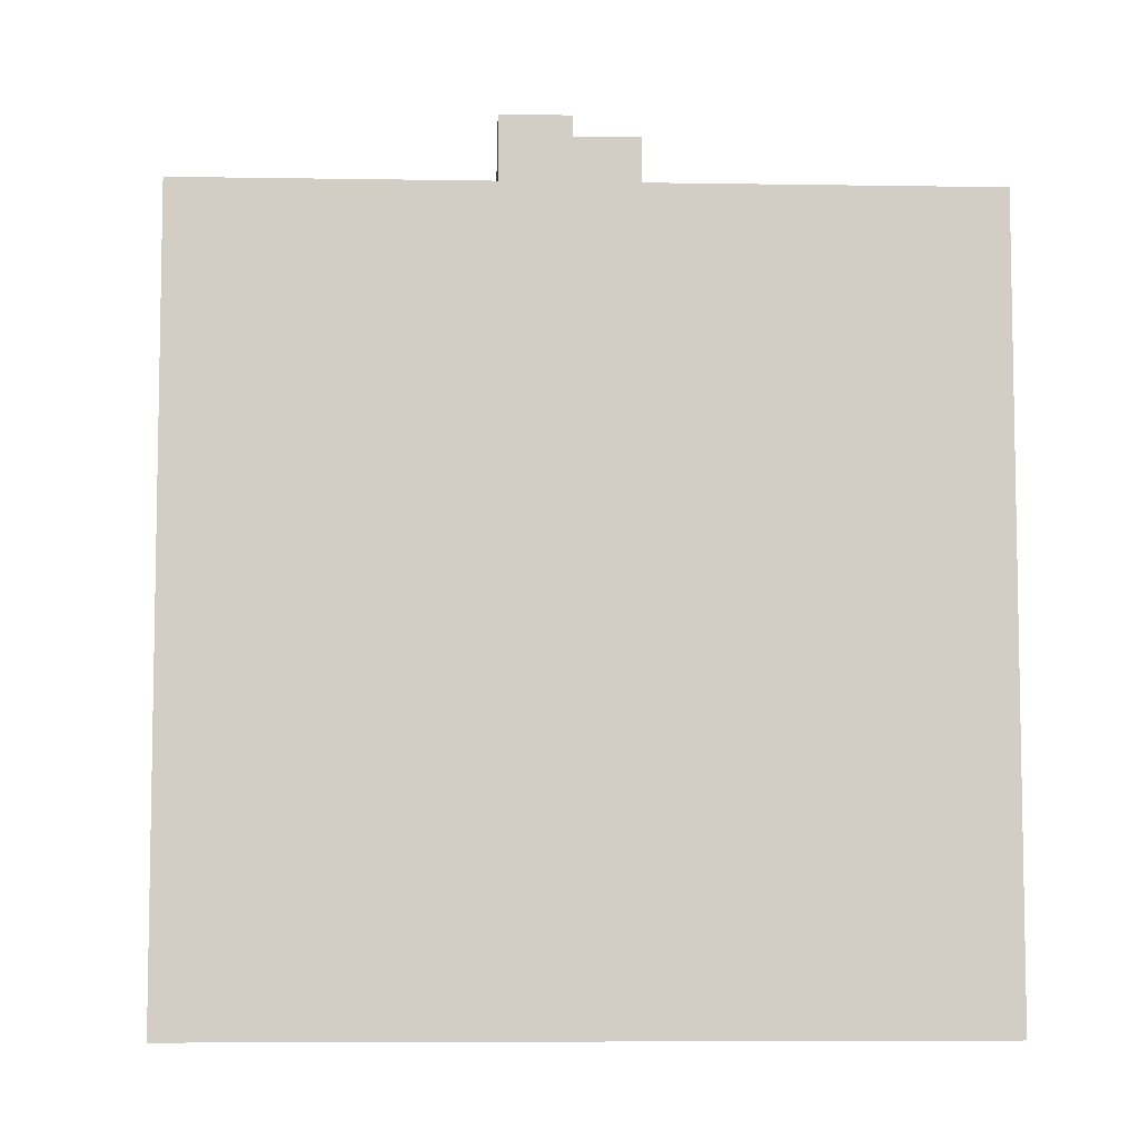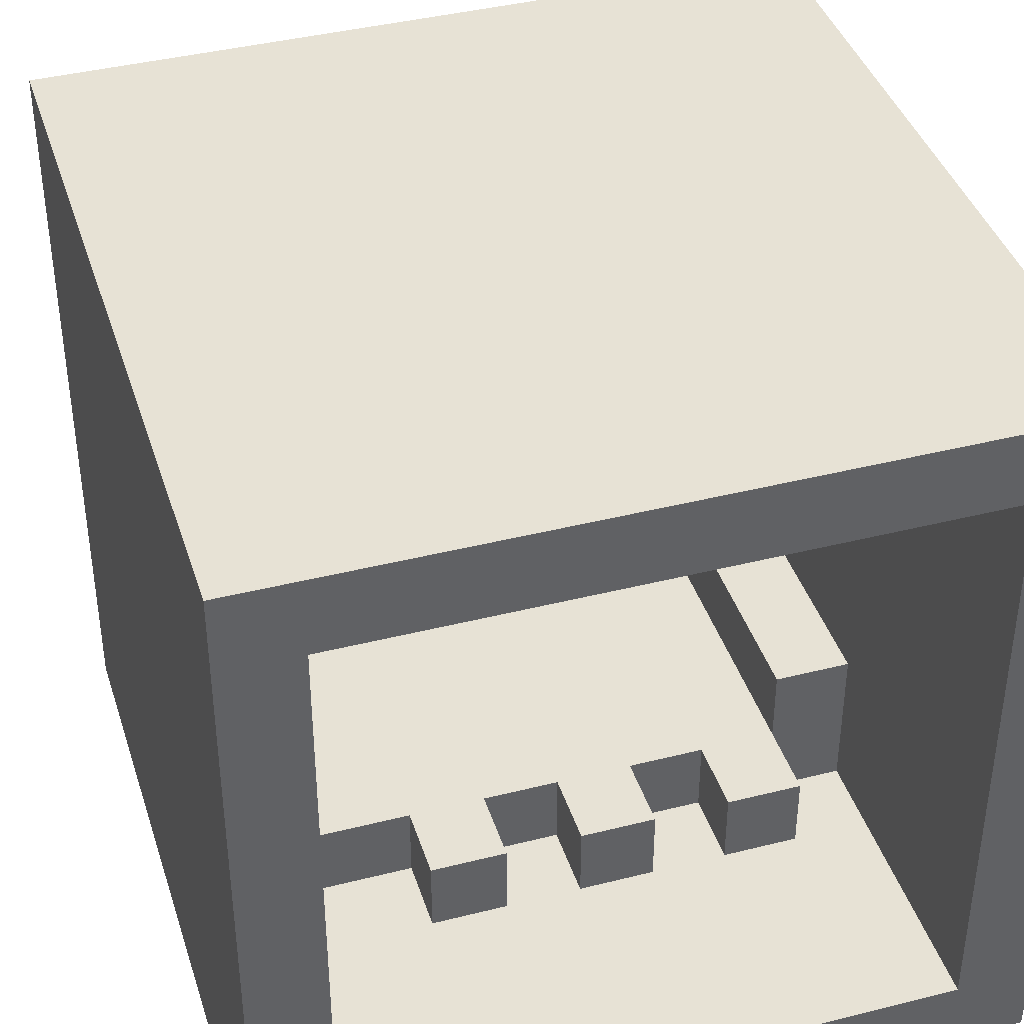
<metadata>
{"format":"obj","ext":"obj","renderer":"f3d","projection":"perspective","resolution":1024,"background":"white","views":[{"elev":-6.9,"azim":-2.7,"up":"+Y"},{"elev":40.4,"azim":-17.2,"up":"+Z"}]}
</metadata>
<code>
o
v -0.5 0 0.5
v -0.5 0 0.4
v -0.5 0 0.2
v -0.5 0 0.1
v -0.5 0 -0.1
v -0.5 0 -0.2
v -0.5 0 -0.4
v -0.5 0 -0.5
v -0.5 1 0.5
v -0.5 1 0.4
v -0.5 1 0.2
v -0.5 1 0.1
v -0.5 1 -0.1
v -0.5 1 -0.2
v -0.5 1 -0.4
v -0.5 1 -0.5
v -0.2 0.3 -0.3
v -0.2 0.3 -0.4
v -0.2 0.4 -0.3
v -0.2 0.4 -0.4
v -0.1 1 0.1
v -0.1 1 -0.1
v -0.1 1.1 0
v -0.1 1.1 -0.1
v -0.1 1.2 0.1
v -0.1 1.2 0
v 0 0.3 -0.3
v 0 0.3 -0.4
v 0 0.4 -0.3
v 0 0.4 -0.4
v 0 1.1 0
v 0 1.1 -0.1
v 0 1.2 0
v 0 1.2 -0.1
v 0.2 0.3 -0.3
v 0.2 0.3 -0.4
v 0.2 0.4 -0.3
v 0.2 0.4 -0.4
v 0.3 0.4 -0.2
v 0.3 0.4 -0.3
v 0.3 0.6 -0.3
v 0.3 0.8 -0.3
v 0.3 0.9 -0.2
v 0.3 0.9 -0.3
v 0.4 0 0.4
v 0.4 0 0.2
v 0.4 0 0.1
v 0.4 0 -0.1
v 0.4 0 -0.2
v 0.4 0 -0.4
v 0.4 0.3 -0.4
v 0.4 0.4 -0.2
v 0.4 0.4 -0.4
v 0.4 0.9 0.4
v 0.4 0.9 0.3
v 0.4 0.9 0.2
v 0.4 0.9 0.1
v 0.4 0.9 0
v 0.4 0.9 -0.1
v 0.4 0.9 -0.2
v -0.4 0 0.4
v -0.4 0 0.2
v -0.4 0 0.1
v -0.4 0 -0.1
v -0.4 0 -0.2
v -0.4 0 -0.4
v -0.4 0.3 -0.4
v -0.4 0.4 -0.3
v -0.4 0.4 -0.4
v -0.4 0.6 -0.3
v -0.4 0.8 -0.3
v -0.4 0.9 0.4
v -0.4 0.9 0.3
v -0.4 0.9 0.2
v -0.4 0.9 0.1
v -0.4 0.9 -0.1
v -0.4 0.9 -0.2
v -0.4 0.9 -0.3
v -0.1 0.3 -0.3
v -0.1 0.3 -0.4
v -0.1 0.4 -0.3
v -0.1 0.4 -0.4
v 0 1.1 0.1
v 0 1.1 0
v 0 1.2 0.1
v 0 1.2 0
v 0.1 0.3 -0.3
v 0.1 0.3 -0.4
v 0.1 0.4 -0.3
v 0.1 0.4 -0.4
v 0.1 1 0.1
v 0.1 1 -0.1
v 0.1 1.1 0.1
v 0.1 1.1 0
v 0.1 1.2 0
v 0.1 1.2 -0.1
v 0.3 0.3 -0.3
v 0.3 0.3 -0.4
v 0.3 0.4 -0.3
v 0.3 0.4 -0.4
v 0.5 0 0.5
v 0.5 0 0.4
v 0.5 0 0.2
v 0.5 0 0.1
v 0.5 0 -0.1
v 0.5 0 -0.2
v 0.5 0 -0.4
v 0.5 0 -0.5
v 0.5 1 0.5
v 0.5 1 0.4
v 0.5 1 0.2
v 0.5 1 0.1
v 0.5 1 -0.1
v 0.5 1 -0.2
v 0.5 1 -0.4
v 0.5 1 -0.5
v -0.5 0 0.5
v -0.5 1 0.5
v -0.4 0 0.5
v -0.4 1 0.5
v -0.2 0 0.5
v -0.2 1 0.5
v -0.1 0 0.5
v -0.1 1 0.5
v 0.1 0 0.5
v 0.1 1 0.5
v 0.2 0 0.5
v 0.2 1 0.5
v 0.4 0 0.5
v 0.4 1 0.5
v 0.5 0 0.5
v 0.5 1 0.5
v -0.1 1 0.1
v -0.1 1.2 0.1
v 0 1.1 0.1
v 0 1.2 0.1
v 0.1 1 0.1
v 0.1 1.1 0.1
v 0 1.1 0
v 0 1.2 0
v 0.1 1.1 0
v 0.1 1.2 0
v 0.3 0.4 -0.2
v 0.3 0.9 -0.2
v 0.4 0.4 -0.2
v 0.4 0.9 -0.2
v -0.4 0.4 -0.3
v -0.4 0.6 -0.3
v -0.4 0.8 -0.3
v -0.4 0.9 -0.3
v -0.3 0.9 -0.3
v -0.2 0.3 -0.3
v -0.2 0.4 -0.3
v -0.2 0.7 -0.3
v -0.2 0.8 -0.3
v -0.1 0.3 -0.3
v -0.1 0.4 -0.3
v -0.1 0.6 -0.3
v -0.1 0.7 -0.3
v 0 0.3 -0.3
v 0 0.4 -0.3
v 0 0.9 -0.3
v 0.1 0.3 -0.3
v 0.1 0.4 -0.3
v 0.1 0.6 -0.3
v 0.1 0.7 -0.3
v 0.1 0.9 -0.3
v 0.2 0.3 -0.3
v 0.2 0.4 -0.3
v 0.2 0.7 -0.3
v 0.2 0.8 -0.3
v 0.3 0.3 -0.3
v 0.3 0.4 -0.3
v 0.3 0.6 -0.3
v 0.3 0.8 -0.3
v 0.3 0.9 -0.3
v -0.4 0 -0.4
v -0.4 0.3 -0.4
v -0.4 0.4 -0.4
v -0.3 0.2 -0.4
v -0.3 0.3 -0.4
v -0.2 0 -0.4
v -0.2 0.2 -0.4
v -0.2 0.3 -0.4
v -0.2 0.4 -0.4
v -0.1 0 -0.4
v -0.1 0.2 -0.4
v -0.1 0.3 -0.4
v -0.1 0.4 -0.4
v 0 0.3 -0.4
v 0 0.4 -0.4
v 0.1 0 -0.4
v 0.1 0.2 -0.4
v 0.1 0.3 -0.4
v 0.1 0.4 -0.4
v 0.2 0 -0.4
v 0.2 0.2 -0.4
v 0.2 0.3 -0.4
v 0.2 0.4 -0.4
v 0.3 0.2 -0.4
v 0.3 0.3 -0.4
v 0.3 0.4 -0.4
v 0.4 0 -0.4
v 0.4 0.3 -0.4
v 0.4 0.4 -0.4
v -0.4 0 0.4
v -0.4 0.9 0.4
v -0.3 0.9 0.4
v -0.2 0 0.4
v -0.2 0.9 0.4
v -0.1 0 0.4
v -0.1 0.9 0.4
v 0.1 0 0.4
v 0.1 0.9 0.4
v 0.2 0 0.4
v 0.2 0.9 0.4
v 0.3 0.9 0.4
v 0.4 0 0.4
v 0.4 0.9 0.4
v -0.1 1.1 0
v -0.1 1.2 0
v 0 1.1 0
v 0 1.2 0
v -0.1 1 -0.1
v -0.1 1.1 -0.1
v 0 1.1 -0.1
v 0 1.2 -0.1
v 0.1 1 -0.1
v 0.1 1.2 -0.1
v -0.5 0 -0.5
v -0.5 1 -0.5
v -0.4 0 -0.5
v -0.4 0.3 -0.5
v -0.4 0.4 -0.5
v -0.4 0.6 -0.5
v -0.4 0.8 -0.5
v -0.4 1 -0.5
v -0.3 0.2 -0.5
v -0.3 0.3 -0.5
v -0.2 0 -0.5
v -0.2 0.2 -0.5
v -0.2 0.3 -0.5
v -0.2 0.4 -0.5
v -0.2 0.6 -0.5
v -0.2 0.7 -0.5
v -0.2 0.8 -0.5
v -0.2 1 -0.5
v -0.1 0 -0.5
v -0.1 0.2 -0.5
v -0.1 0.3 -0.5
v -0.1 0.4 -0.5
v -0.1 0.6 -0.5
v -0.1 0.7 -0.5
v -0.1 1 -0.5
v 0 0.3 -0.5
v 0 0.4 -0.5
v 0.1 0 -0.5
v 0.1 0.2 -0.5
v 0.1 0.3 -0.5
v 0.1 0.4 -0.5
v 0.1 0.6 -0.5
v 0.1 0.7 -0.5
v 0.1 1 -0.5
v 0.2 0 -0.5
v 0.2 0.2 -0.5
v 0.2 0.3 -0.5
v 0.2 0.4 -0.5
v 0.2 0.6 -0.5
v 0.2 0.7 -0.5
v 0.2 0.8 -0.5
v 0.2 1 -0.5
v 0.3 0.2 -0.5
v 0.3 0.3 -0.5
v 0.3 0.4 -0.5
v 0.4 0 -0.5
v 0.4 0.3 -0.5
v 0.4 0.4 -0.5
v 0.4 0.6 -0.5
v 0.4 0.8 -0.5
v 0.4 1 -0.5
v 0.5 0 -0.5
v 0.5 1 -0.5
v -0.5 0 0.5
v -0.4 0 0.5
v -0.2 0 0.5
v -0.1 0 0.5
v 0.1 0 0.5
v 0.2 0 0.5
v 0.4 0 0.5
v 0.5 0 0.5
v -0.5 0 0.4
v -0.4 0 0.4
v -0.2 0 0.4
v -0.1 0 0.4
v 0.1 0 0.4
v 0.2 0 0.4
v 0.4 0 0.4
v 0.5 0 0.4
v -0.5 0 0.2
v -0.4 0 0.2
v 0.4 0 0.2
v 0.5 0 0.2
v -0.5 0 0.1
v -0.4 0 0.1
v 0.4 0 0.1
v 0.5 0 0.1
v -0.5 0 -0.1
v -0.4 0 -0.1
v 0.4 0 -0.1
v 0.5 0 -0.1
v -0.5 0 -0.2
v -0.4 0 -0.2
v 0.4 0 -0.2
v 0.5 0 -0.2
v -0.5 0 -0.4
v -0.4 0 -0.4
v -0.2 0 -0.4
v -0.1 0 -0.4
v 0.1 0 -0.4
v 0.2 0 -0.4
v 0.4 0 -0.4
v 0.5 0 -0.4
v -0.5 0 -0.5
v -0.4 0 -0.5
v -0.2 0 -0.5
v -0.1 0 -0.5
v 0.1 0 -0.5
v 0.2 0 -0.5
v 0.4 0 -0.5
v 0.5 0 -0.5
v -0.2 0.3 -0.3
v -0.1 0.3 -0.3
v 0 0.3 -0.3
v 0.1 0.3 -0.3
v 0.2 0.3 -0.3
v 0.3 0.3 -0.3
v -0.2 0.3 -0.4
v -0.1 0.3 -0.4
v 0 0.3 -0.4
v 0.1 0.3 -0.4
v 0.2 0.3 -0.4
v 0.3 0.3 -0.4
v 0.3 0.4 -0.2
v 0.4 0.4 -0.2
v -0.4 0.4 -0.3
v -0.2 0.4 -0.3
v -0.1 0.4 -0.3
v 0 0.4 -0.3
v 0.1 0.4 -0.3
v 0.2 0.4 -0.3
v 0.3 0.4 -0.3
v -0.4 0.4 -0.4
v -0.2 0.4 -0.4
v -0.1 0.4 -0.4
v 0 0.4 -0.4
v 0.1 0.4 -0.4
v 0.2 0.4 -0.4
v 0.3 0.4 -0.4
v 0.4 0.4 -0.4
v -0.4 0.9 0.4
v -0.3 0.9 0.4
v -0.2 0.9 0.4
v -0.1 0.9 0.4
v 0.1 0.9 0.4
v 0.2 0.9 0.4
v 0.3 0.9 0.4
v 0.4 0.9 0.4
v -0.4 0.9 0.3
v -0.3 0.9 0.3
v -0.2 0.9 0.3
v 0 0.9 0.3
v 0.1 0.9 0.3
v 0.2 0.9 0.3
v 0.3 0.9 0.3
v 0.4 0.9 0.3
v -0.4 0.9 0.2
v -0.3 0.9 0.2
v -0.2 0.9 0.2
v -0.1 0.9 0.2
v 0 0.9 0.2
v 0.1 0.9 0.2
v 0.2 0.9 0.2
v 0.3 0.9 0.2
v 0.4 0.9 0.2
v -0.4 0.9 0.1
v -0.2 0.9 0.1
v -0.1 0.9 0.1
v 0 0.9 0.1
v 0.1 0.9 0.1
v 0.2 0.9 0.1
v 0.3 0.9 0.1
v 0.4 0.9 0.1
v -0.3 0.9 0
v -0.2 0.9 0
v -0.1 0.9 0
v 0 0.9 0
v 0.2 0.9 0
v 0.3 0.9 0
v 0.4 0.9 0
v -0.4 0.9 -0.1
v -0.3 0.9 -0.1
v -0.2 0.9 -0.1
v -0.1 0.9 -0.1
v 0.1 0.9 -0.1
v 0.2 0.9 -0.1
v 0.3 0.9 -0.1
v 0.4 0.9 -0.1
v -0.4 0.9 -0.2
v -0.3 0.9 -0.2
v -0.2 0.9 -0.2
v -0.1 0.9 -0.2
v 0 0.9 -0.2
v 0.1 0.9 -0.2
v 0.2 0.9 -0.2
v 0.3 0.9 -0.2
v 0.4 0.9 -0.2
v -0.4 0.9 -0.3
v -0.3 0.9 -0.3
v 0 0.9 -0.3
v 0.1 0.9 -0.3
v 0.3 0.9 -0.3
v -0.5 1 0.5
v -0.4 1 0.5
v -0.2 1 0.5
v -0.1 1 0.5
v 0.1 1 0.5
v 0.2 1 0.5
v 0.4 1 0.5
v 0.5 1 0.5
v -0.5 1 0.4
v -0.4 1 0.4
v -0.3 1 0.4
v 0.3 1 0.4
v 0.4 1 0.4
v 0.5 1 0.4
v -0.4 1 0.3
v -0.3 1 0.3
v -0.2 1 0.3
v 0 1 0.3
v 0.1 1 0.3
v 0.2 1 0.3
v 0.3 1 0.3
v 0.4 1 0.3
v -0.5 1 0.2
v -0.3 1 0.2
v -0.2 1 0.2
v -0.1 1 0.2
v 0 1 0.2
v 0.1 1 0.2
v 0.2 1 0.2
v 0.3 1 0.2
v 0.5 1 0.2
v -0.5 1 0.1
v -0.2 1 0.1
v -0.1 1 0.1
v 0.1 1 0.1
v 0.2 1 0.1
v 0.3 1 0.1
v 0.5 1 0.1
v -0.3 1 0
v -0.2 1 0
v 0.2 1 0
v 0.3 1 0
v 0.4 1 0
v -0.5 1 -0.1
v -0.3 1 -0.1
v -0.2 1 -0.1
v -0.1 1 -0.1
v 0.1 1 -0.1
v 0.2 1 -0.1
v 0.3 1 -0.1
v 0.4 1 -0.1
v 0.5 1 -0.1
v -0.5 1 -0.2
v -0.3 1 -0.2
v -0.2 1 -0.2
v -0.1 1 -0.2
v 0 1 -0.2
v 0.1 1 -0.2
v 0.2 1 -0.2
v 0.3 1 -0.2
v 0.5 1 -0.2
v -0.4 1 -0.3
v -0.3 1 -0.3
v -0.2 1 -0.3
v -0.1 1 -0.3
v 0 1 -0.3
v 0.1 1 -0.3
v 0.2 1 -0.3
v 0.3 1 -0.3
v 0.4 1 -0.3
v -0.5 1 -0.4
v -0.4 1 -0.4
v -0.3 1 -0.4
v 0 1 -0.4
v 0.1 1 -0.4
v 0.3 1 -0.4
v 0.4 1 -0.4
v 0.5 1 -0.4
v -0.5 1 -0.5
v -0.4 1 -0.5
v -0.2 1 -0.5
v -0.1 1 -0.5
v 0.1 1 -0.5
v 0.2 1 -0.5
v 0.4 1 -0.5
v 0.5 1 -0.5
v 0 1.1 0.1
v 0.1 1.1 0.1
v -0.1 1.1 0
v 0 1.1 0
v 0.1 1.1 0
v -0.1 1.1 -0.1
v 0 1.1 -0.1
v -0.1 1.2 0.1
v 0 1.2 0.1
v -0.1 1.2 0
v 0 1.2 0
v 0.1 1.2 0
v 0 1.2 -0.1
v 0.1 1.2 -0.1
f 9 2 1
f 10 3 2
f 10 2 9
f 11 4 3
f 11 3 10
f 12 5 4
f 12 4 11
f 13 6 5
f 13 5 12
f 14 7 6
f 14 6 13
f 15 8 7
f 15 7 14
f 16 8 15
f 19 18 17
f 20 18 19
f 23 22 21
f 24 22 23
f 25 23 21
f 26 23 25
f 29 28 27
f 30 28 29
f 33 32 31
f 34 32 33
f 37 36 35
f 38 36 37
f 41 40 39
f 42 41 39
f 43 42 39
f 44 42 43
f 51 50 49
f 52 49 48
f 52 51 49
f 53 51 52
f 54 46 45
f 55 46 54
f 56 47 46
f 56 46 55
f 57 48 47
f 57 47 56
f 58 48 57
f 59 52 48
f 59 48 58
f 60 52 59
f 65 66 67
f 65 67 68
f 68 67 69
f 65 68 70
f 65 70 71
f 61 62 72
f 72 62 73
f 62 63 74
f 73 62 74
f 63 64 75
f 74 63 75
f 64 65 76
f 75 64 76
f 65 71 77
f 76 65 77
f 77 71 78
f 79 80 81
f 81 80 82
f 83 84 85
f 85 84 86
f 87 88 89
f 89 88 90
f 91 92 93
f 93 92 94
f 94 92 95
f 95 92 96
f 97 98 99
f 99 98 100
f 101 102 109
f 102 103 110
f 109 102 110
f 103 104 111
f 110 103 111
f 104 105 112
f 111 104 112
f 105 106 113
f 112 105 113
f 106 107 114
f 113 106 114
f 107 108 115
f 114 107 115
f 115 108 116
f 119 118 117
f 120 118 119
f 121 120 119
f 122 120 121
f 123 122 121
f 124 122 123
f 125 124 123
f 126 124 125
f 127 126 125
f 128 126 127
f 129 128 127
f 130 128 129
f 131 130 129
f 132 130 131
f 135 134 133
f 136 134 135
f 137 135 133
f 138 135 137
f 141 140 139
f 142 140 141
f 145 144 143
f 146 144 145
f 151 150 149
f 153 148 147
f 154 149 148
f 155 151 149
f 155 149 154
f 156 153 152
f 157 148 153
f 157 153 156
f 158 154 148
f 158 148 157
f 159 155 154
f 159 154 158
f 161 158 157
f 161 159 158
f 162 151 155
f 162 155 159
f 162 159 161
f 163 161 160
f 163 162 161
f 164 162 163
f 165 162 164
f 166 162 165
f 167 162 166
f 169 165 164
f 170 167 166
f 170 166 165
f 171 167 170
f 172 169 168
f 173 165 169
f 173 169 172
f 174 170 165
f 174 165 173
f 174 171 170
f 175 167 171
f 175 171 174
f 176 167 175
f 180 178 177
f 181 179 178
f 181 178 180
f 182 180 177
f 183 181 180
f 183 180 182
f 184 179 181
f 184 181 183
f 185 179 184
f 186 183 182
f 187 184 183
f 187 183 186
f 188 184 187
f 190 188 187
f 190 189 188
f 191 189 190
f 192 187 186
f 193 190 187
f 193 187 192
f 194 190 193
f 196 193 192
f 197 195 194
f 197 193 196
f 197 194 193
f 198 195 197
f 199 195 198
f 200 197 196
f 200 198 197
f 201 198 200
f 203 200 196
f 203 201 200
f 204 202 201
f 204 201 203
f 205 202 204
f 206 207 208
f 206 208 209
f 209 208 210
f 209 210 211
f 211 210 212
f 211 212 213
f 213 212 214
f 213 214 215
f 215 214 216
f 215 216 217
f 215 217 218
f 218 217 219
f 220 221 222
f 222 221 223
f 224 225 226
f 224 226 228
f 226 227 228
f 228 227 229
f 230 231 232
f 232 231 233
f 233 231 234
f 234 231 235
f 235 231 236
f 236 231 237
f 232 233 238
f 233 234 239
f 238 233 239
f 232 238 240
f 238 239 241
f 240 238 241
f 239 234 242
f 241 239 242
f 234 235 243
f 242 234 243
f 235 236 244
f 243 235 244
f 244 236 245
f 236 237 246
f 245 236 246
f 246 237 247
f 240 241 248
f 241 242 249
f 248 241 249
f 242 243 250
f 249 242 250
f 243 244 250
f 250 244 251
f 244 245 252
f 251 244 252
f 246 247 253
f 252 245 253
f 245 246 253
f 253 247 254
f 250 251 255
f 249 250 255
f 251 252 256
f 255 251 256
f 253 254 256
f 252 253 256
f 248 249 257
f 249 255 258
f 257 249 258
f 255 256 259
f 258 255 259
f 256 254 260
f 259 256 260
f 260 254 261
f 261 254 262
f 262 254 263
f 257 258 264
f 258 259 265
f 264 258 265
f 259 260 265
f 265 260 266
f 260 261 267
f 266 260 267
f 261 262 268
f 267 261 268
f 262 263 269
f 268 262 269
f 269 263 270
f 270 263 271
f 265 266 272
f 264 265 272
f 267 268 273
f 272 266 273
f 266 267 273
f 273 268 274
f 264 272 275
f 272 273 275
f 273 274 276
f 275 273 276
f 274 268 277
f 276 274 277
f 269 270 278
f 277 268 278
f 268 269 278
f 270 271 279
f 278 270 279
f 279 271 280
f 275 276 281
f 276 277 281
f 279 280 281
f 278 279 281
f 277 278 281
f 281 280 282
f 291 284 283
f 292 285 284
f 292 284 291
f 293 286 285
f 293 285 292
f 294 287 286
f 294 286 293
f 295 288 287
f 295 287 294
f 296 289 288
f 296 288 295
f 297 290 289
f 297 289 296
f 298 290 297
f 299 292 291
f 300 292 299
f 301 298 297
f 302 298 301
f 303 300 299
f 304 300 303
f 305 302 301
f 306 302 305
f 307 304 303
f 308 304 307
f 309 306 305
f 310 306 309
f 311 308 307
f 312 308 311
f 313 310 309
f 314 310 313
f 315 312 311
f 316 312 315
f 321 314 313
f 322 314 321
f 323 316 315
f 324 317 316
f 324 316 323
f 325 318 317
f 325 317 324
f 326 319 318
f 326 318 325
f 327 320 319
f 327 319 326
f 328 321 320
f 328 320 327
f 329 322 321
f 329 321 328
f 330 322 329
f 337 332 331
f 338 332 337
f 339 334 333
f 340 334 339
f 341 336 335
f 342 336 341
f 351 344 343
f 352 346 345
f 353 346 352
f 354 348 347
f 355 348 354
f 356 350 349
f 357 350 356
f 358 344 351
f 359 344 358
f 368 361 360
f 369 362 361
f 369 361 368
f 370 363 362
f 370 362 369
f 371 364 363
f 372 365 364
f 372 364 371
f 373 366 365
f 373 365 372
f 374 367 366
f 374 366 373
f 375 367 374
f 376 369 368
f 377 370 369
f 377 369 376
f 378 363 370
f 378 370 377
f 379 371 363
f 379 363 378
f 380 373 372
f 380 371 379
f 380 372 371
f 380 374 373
f 381 374 380
f 382 374 381
f 383 375 374
f 383 374 382
f 384 375 383
f 385 377 376
f 385 378 377
f 386 379 378
f 386 378 385
f 387 380 379
f 387 379 386
f 387 381 380
f 388 381 387
f 389 382 381
f 389 381 388
f 390 384 383
f 390 382 389
f 390 383 382
f 391 384 390
f 392 384 391
f 393 386 385
f 394 387 386
f 394 386 393
f 395 388 387
f 395 387 394
f 396 389 388
f 396 388 395
f 397 390 389
f 397 391 390
f 398 392 391
f 398 391 397
f 399 392 398
f 400 393 385
f 401 395 394
f 401 393 400
f 401 394 393
f 402 395 401
f 403 396 395
f 403 395 402
f 404 389 396
f 404 396 403
f 404 397 389
f 405 398 397
f 405 397 404
f 406 399 398
f 406 398 405
f 407 399 406
f 408 402 401
f 408 401 400
f 409 402 408
f 410 403 402
f 410 402 409
f 411 404 403
f 411 403 410
f 412 404 411
f 413 405 404
f 413 404 412
f 414 407 406
f 414 405 413
f 414 406 405
f 415 407 414
f 416 407 415
f 417 409 408
f 418 412 411
f 418 409 417
f 418 410 409
f 418 411 410
f 419 413 412
f 419 412 418
f 420 415 414
f 420 413 419
f 420 414 413
f 421 415 420
f 422 423 430
f 423 424 431
f 430 423 431
f 431 424 432
f 427 428 433
f 428 429 434
f 433 428 434
f 434 429 435
f 430 431 436
f 431 432 436
f 432 424 437
f 436 432 437
f 424 425 438
f 437 424 438
f 425 426 439
f 426 427 440
f 439 426 440
f 427 433 441
f 440 427 441
f 433 434 442
f 441 433 442
f 434 435 443
f 442 434 443
f 436 437 444
f 430 436 444
f 437 438 445
f 444 437 445
f 438 425 446
f 445 438 446
f 425 439 447
f 446 425 447
f 439 440 448
f 447 439 448
f 441 442 448
f 440 441 448
f 448 442 449
f 449 442 450
f 442 443 451
f 450 442 451
f 443 435 452
f 451 443 452
f 444 445 453
f 445 446 453
f 446 447 454
f 453 446 454
f 447 448 455
f 454 447 455
f 448 449 455
f 449 450 456
f 455 449 456
f 450 451 457
f 456 450 457
f 451 452 457
f 457 452 458
f 458 452 459
f 453 454 460
f 454 455 461
f 460 454 461
f 456 457 462
f 457 458 462
f 458 459 463
f 462 458 463
f 463 459 464
f 453 460 465
f 460 461 466
f 465 460 466
f 461 455 467
f 466 461 467
f 467 455 468
f 456 462 469
f 462 463 470
f 469 462 470
f 463 464 471
f 470 463 471
f 464 459 472
f 471 464 472
f 472 459 473
f 465 466 474
f 466 467 474
f 474 467 475
f 467 468 476
f 475 467 476
f 468 469 477
f 476 468 477
f 477 469 478
f 469 470 479
f 478 469 479
f 470 471 480
f 479 470 480
f 472 473 480
f 471 472 480
f 480 473 481
f 481 473 482
f 474 475 483
f 475 476 484
f 483 475 484
f 477 478 484
f 476 477 484
f 484 478 485
f 485 478 486
f 478 479 487
f 486 478 487
f 480 481 488
f 487 479 488
f 479 480 488
f 488 481 489
f 481 482 490
f 489 481 490
f 490 482 491
f 474 483 492
f 483 484 493
f 492 483 493
f 484 485 494
f 493 484 494
f 488 489 495
f 486 487 495
f 487 488 495
f 495 489 496
f 490 491 497
f 489 490 497
f 491 482 498
f 497 491 498
f 498 482 499
f 492 493 500
f 493 494 501
f 500 493 501
f 485 486 502
f 501 494 502
f 494 485 502
f 495 496 503
f 502 486 503
f 486 495 503
f 496 489 504
f 503 496 504
f 489 497 505
f 504 489 505
f 497 498 505
f 498 499 506
f 505 498 506
f 506 499 507
f 508 509 511
f 511 509 512
f 510 511 513
f 513 511 514
f 515 516 517
f 517 516 518
f 518 519 520
f 520 519 521

</code>
